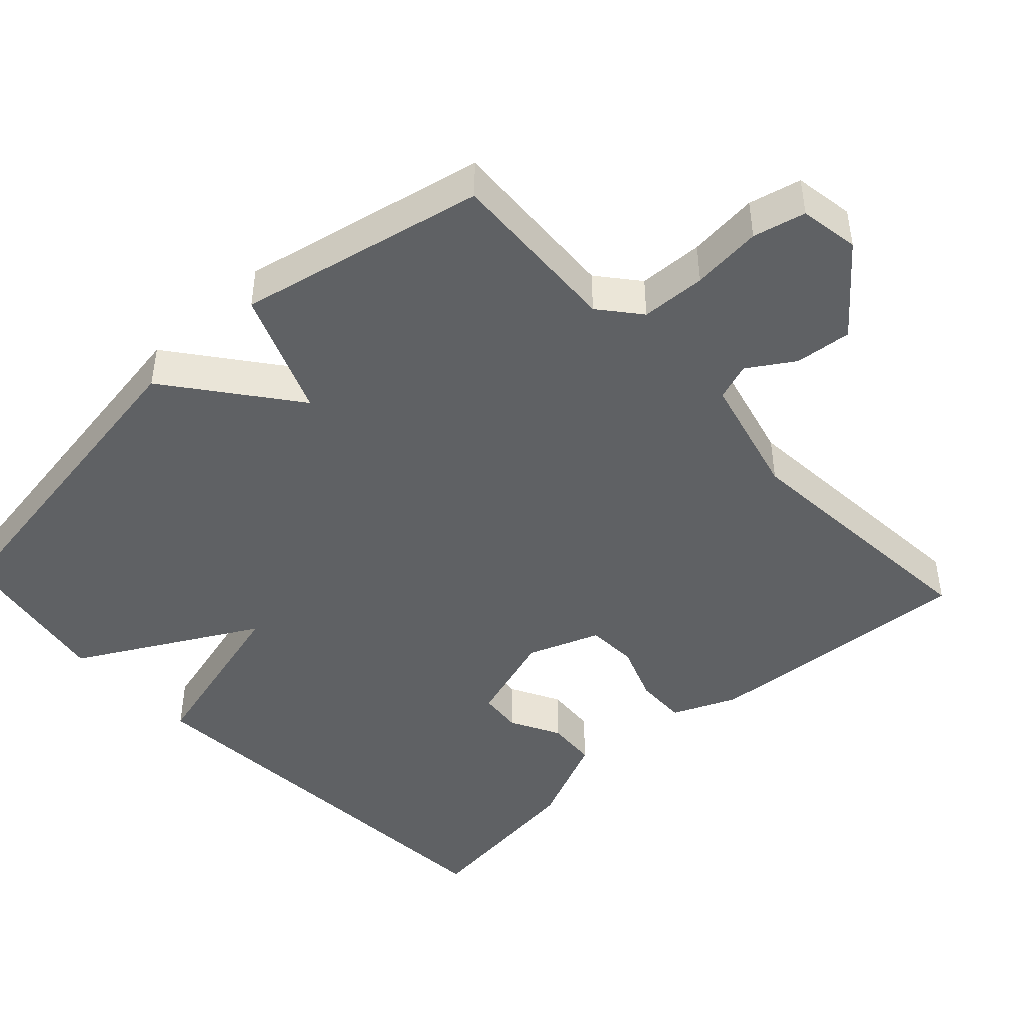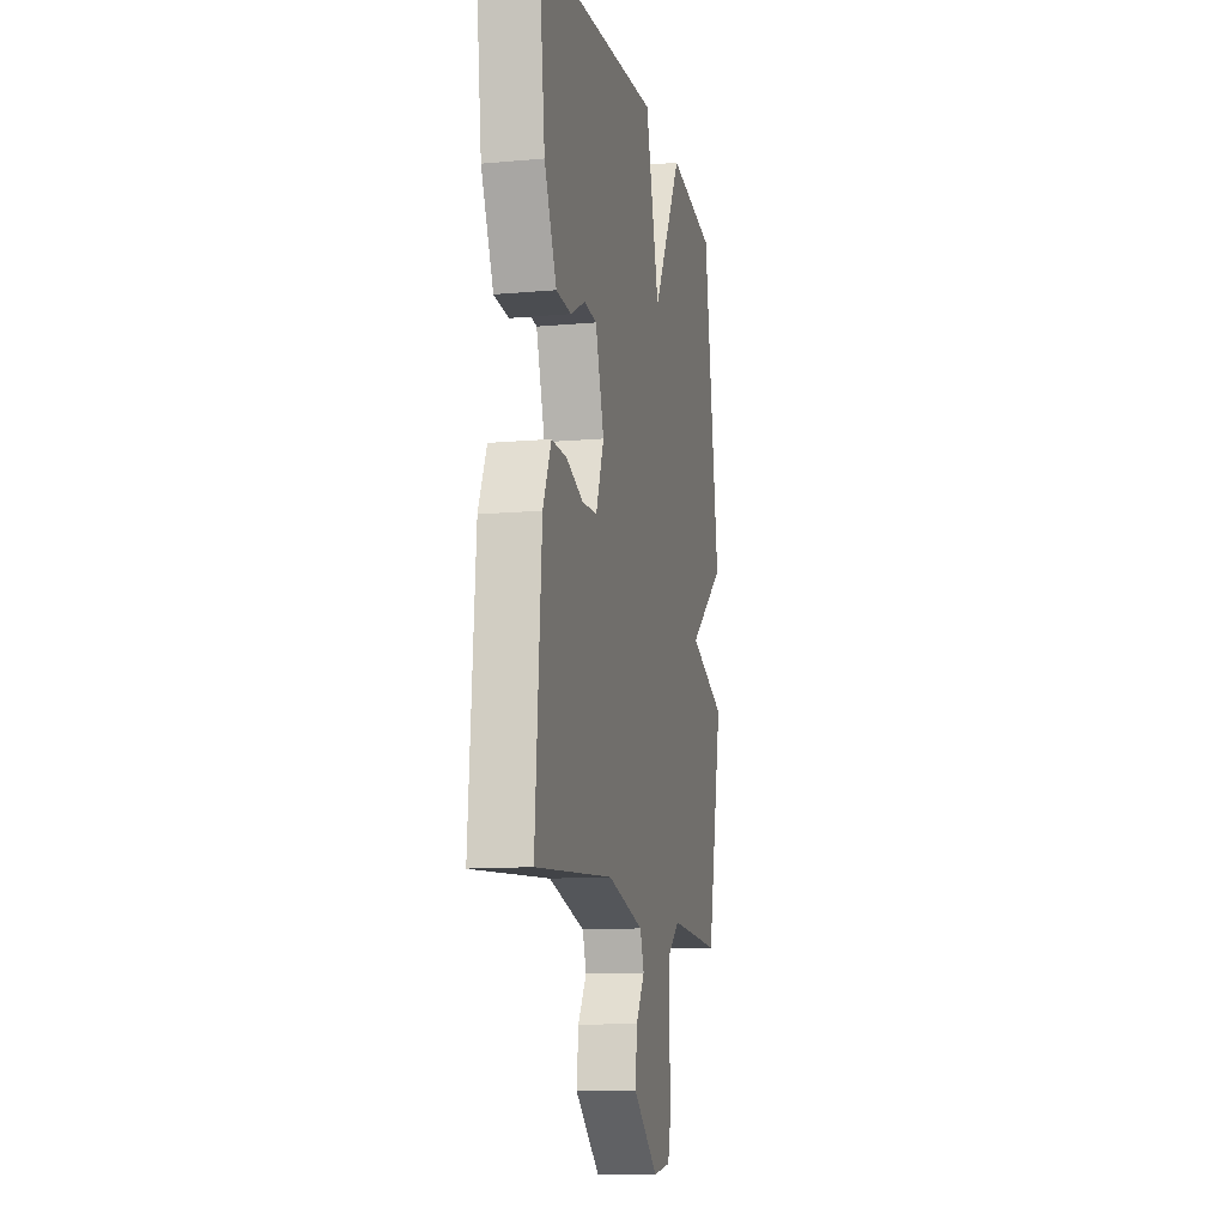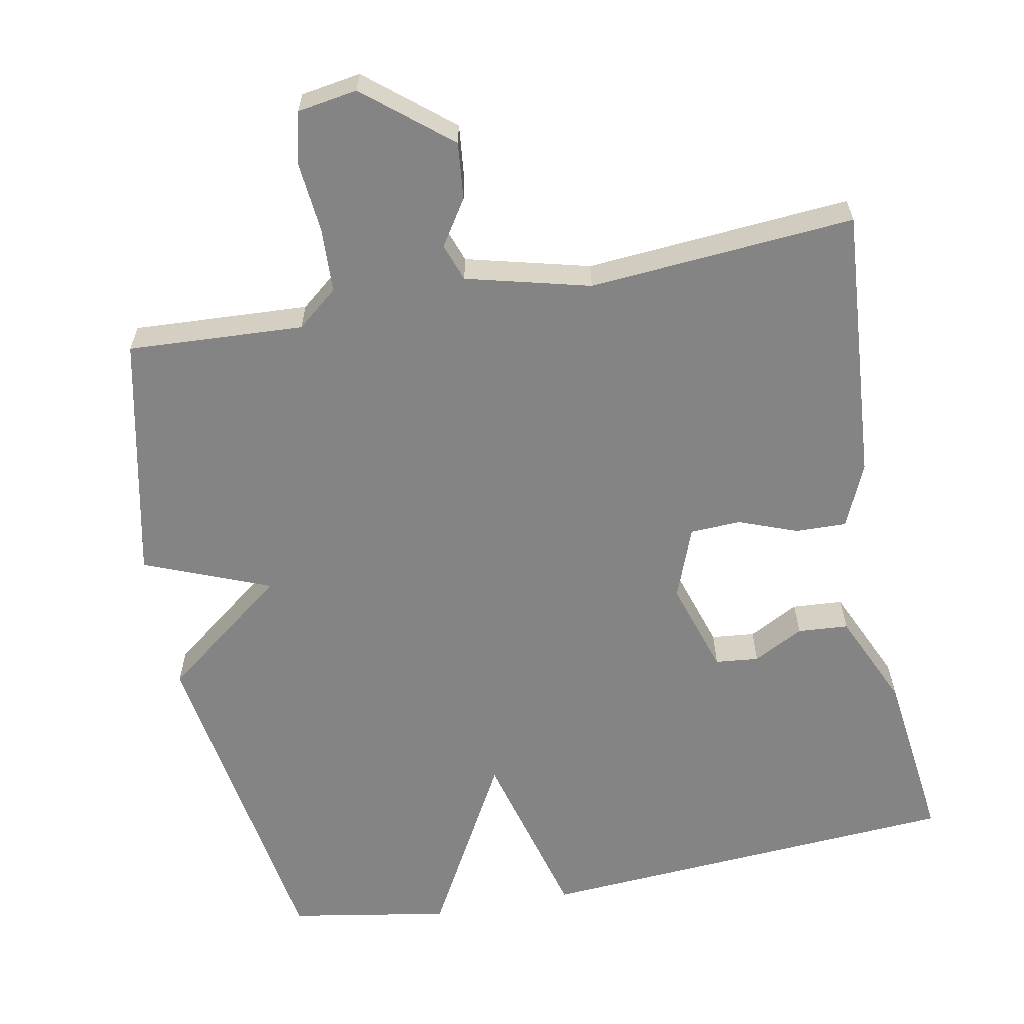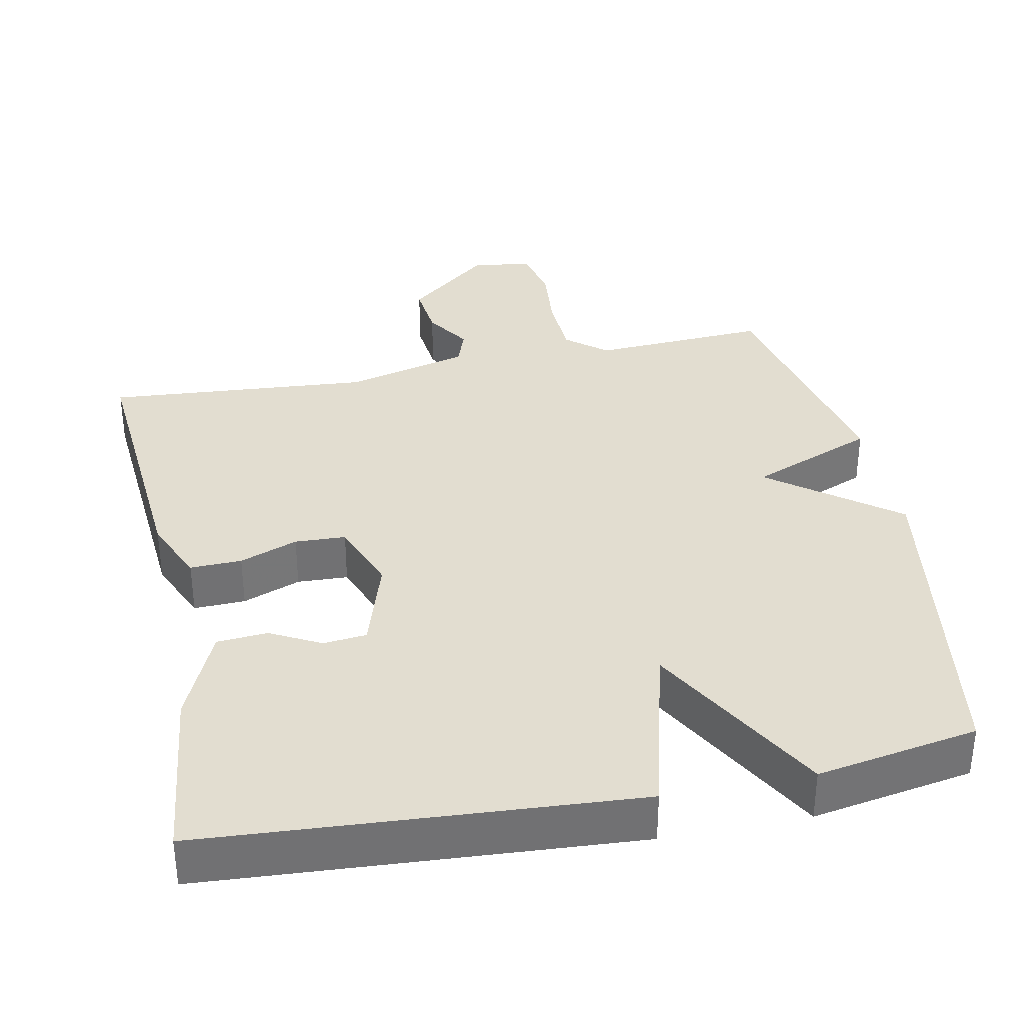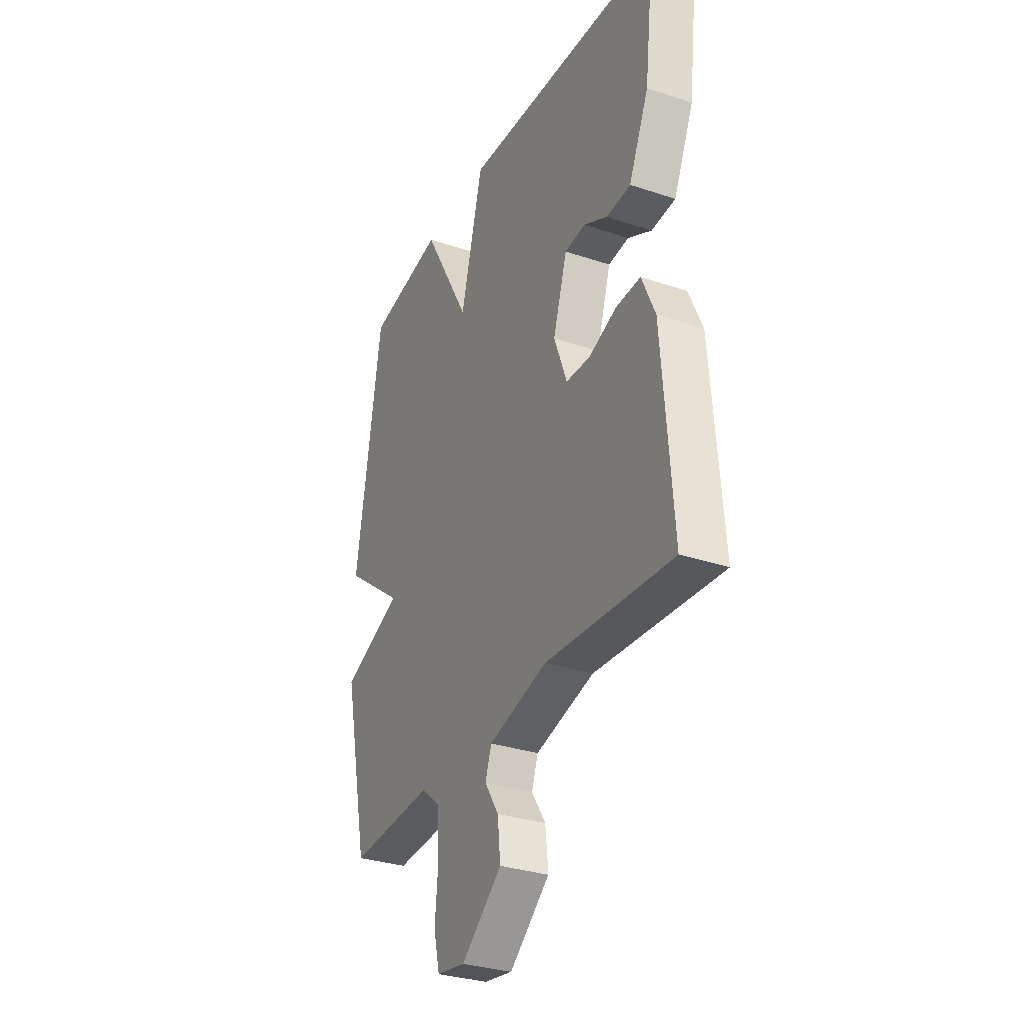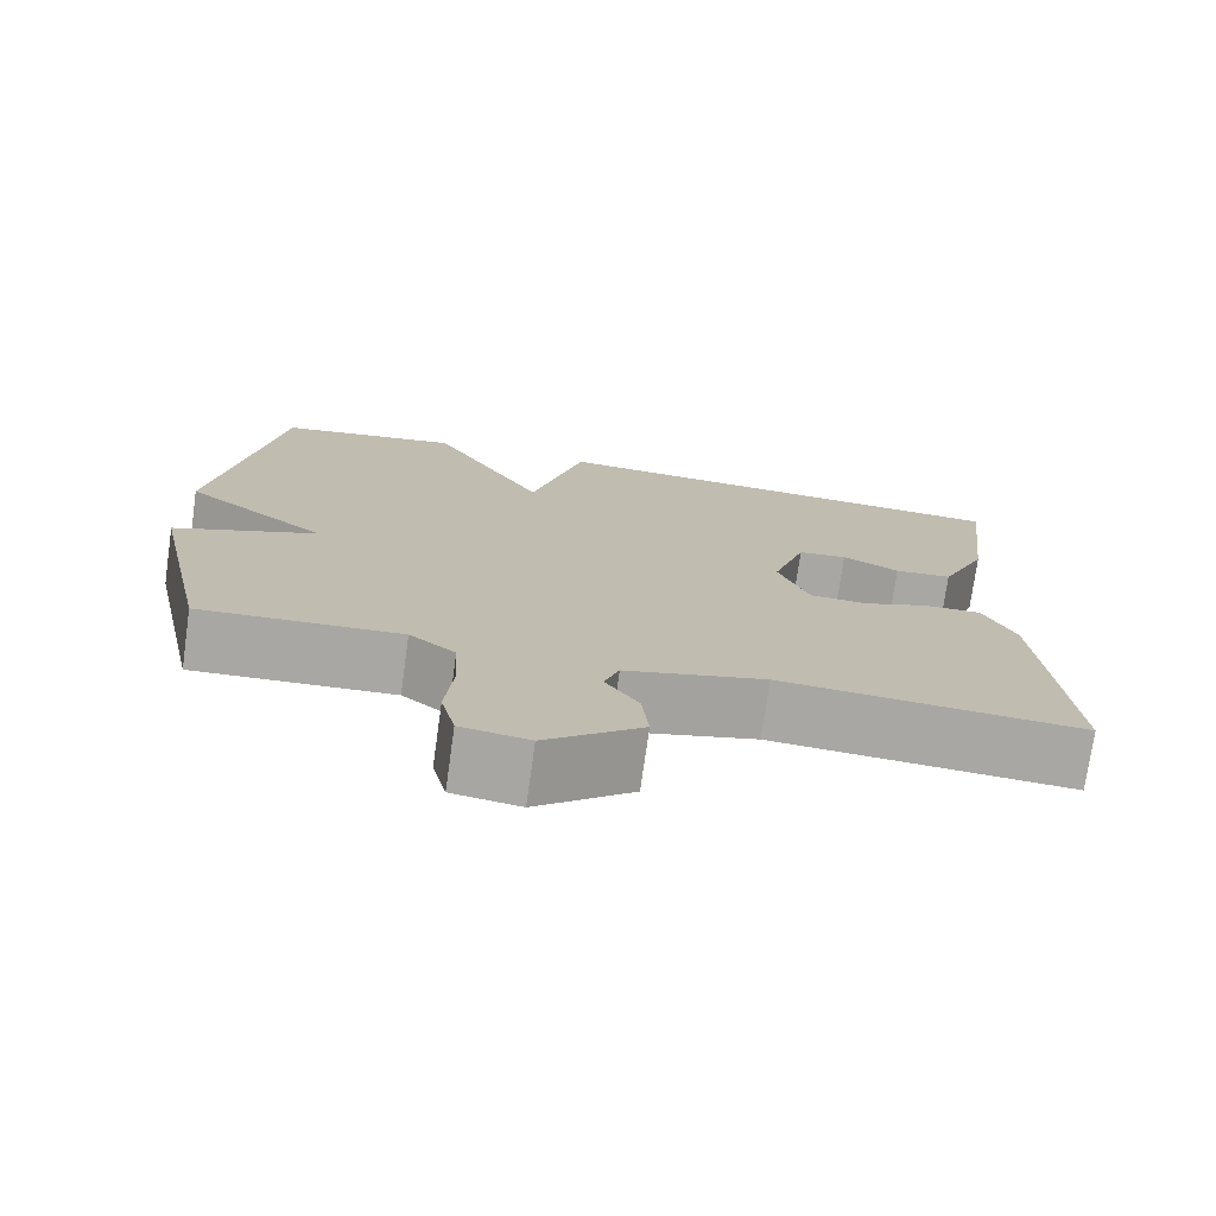
<metadata>
{"format":"obj","ext":"obj","renderer":"f3d","projection":"perspective","resolution":1024,"background":"white","views":[{"elev":-45.5,"azim":133.1,"up":"+Y"},{"elev":-11.7,"azim":-77.8,"up":"+Z"},{"elev":-61.5,"azim":-169.1,"up":"+Y"},{"elev":35.1,"azim":-11.5,"up":"+Y"},{"elev":-31.8,"azim":-115.3,"up":"+Z"},{"elev":-74.9,"azim":172.0,"up":"+Z"}]}
</metadata>
<code>
v -0.5 0.07 0.5
v 0.081 0.07 0.538
v 0.145 0.07 0.294
v 0.281 0.07 0.538
v 0.5 0.07 0.5
v 0.572 0.07 0.035
v 0.401 0.07 -0.096
v 0.572 0.07 -0.165
v 0.5 0.07 -0.5
v 0.261 0.07 -0.487
v 0.206 0.07 -0.532
v 0.202 0.07 -0.62
v 0.211 0.07 -0.716
v 0.194 0.07 -0.787
v 0.113 0.07 -0.8
v -0.002 0.07 -0.705
v 0.006 0.07 -0.628
v 0.046 0.07 -0.566
v 0.028 0.07 -0.515
v -0.14 0.07 -0.472
v -0.5 0.07 -0.5
v -0.471 0.07 -0.127
v -0.433 0.07 -0.04
v -0.363 0.07 -0.042
v -0.284 0.07 -0.072
v -0.215 0.07 -0.069
v -0.178 0.07 0.029
v -0.218 0.07 0.156
v -0.277 0.07 0.162
v -0.345 0.07 0.126
v -0.414 0.07 0.131
v -0.471 0.07 0.259
v -0.5 0 0.5
v 0.081 0 0.538
v 0.145 0 0.294
v 0.281 0 0.538
v 0.5 0 0.5
v 0.572 0 0.035
v 0.401 0 -0.096
v 0.572 0 -0.165
v 0.5 0 -0.5
v 0.261 0 -0.487
v 0.206 0 -0.532
v 0.202 0 -0.62
v 0.211 0 -0.716
v 0.194 0 -0.787
v 0.113 0 -0.8
v -0.002 0 -0.705
v 0.006 0 -0.628
v 0.046 0 -0.566
v 0.028 0 -0.515
v -0.14 0 -0.472
v -0.5 0 -0.5
v -0.471 0 -0.127
v -0.433 0 -0.04
v -0.363 0 -0.042
v -0.284 0 -0.072
v -0.215 0 -0.069
v -0.178 0 0.029
v -0.218 0 0.156
v -0.277 0 0.162
v -0.345 0 0.126
v -0.414 0 0.131
v -0.471 0 0.259
f 32 1 2
f 31 32 2
f 30 31 2
f 29 30 2
f 28 29 2 3
f 27 28 3
f 26 27 3
f 23 24 25
f 22 23 25
f 21 22 25
f 20 21 25
f 19 20 25 26
f 16 17 18
f 15 16 18
f 14 15 18
f 13 14 18
f 12 13 18
f 11 12 18 19
f 19 26 3
f 11 19 3
f 10 11 3
f 7 8 9 10
f 5 6 7
f 5 7 10
f 4 5 10
f 3 4 10
f 34 33 64
f 34 64 63
f 34 63 62
f 34 62 61
f 35 34 61 60
f 35 60 59
f 35 59 58
f 57 56 55
f 57 55 54
f 57 54 53
f 57 53 52
f 58 57 52 51
f 50 49 48
f 50 48 47
f 50 47 46
f 50 46 45
f 50 45 44
f 51 50 44 43
f 35 58 51
f 35 51 43
f 35 43 42
f 42 41 40 39
f 39 38 37
f 42 39 37
f 42 37 36
f 42 36 35
f 1 33 34 2
f 2 34 35 3
f 3 35 36 4
f 4 36 37 5
f 5 37 38 6
f 6 38 39 7
f 7 39 40 8
f 8 40 41 9
f 9 41 42 10
f 10 42 43 11
f 11 43 44 12
f 12 44 45 13
f 13 45 46 14
f 14 46 47 15
f 15 47 48 16
f 16 48 49 17
f 17 49 50 18
f 18 50 51 19
f 19 51 52 20
f 20 52 53 21
f 21 53 54 22
f 22 54 55 23
f 23 55 56 24
f 24 56 57 25
f 25 57 58 26
f 26 58 59 27
f 27 59 60 28
f 28 60 61 29
f 29 61 62 30
f 30 62 63 31
f 31 63 64 32
f 32 64 33 1

</code>
